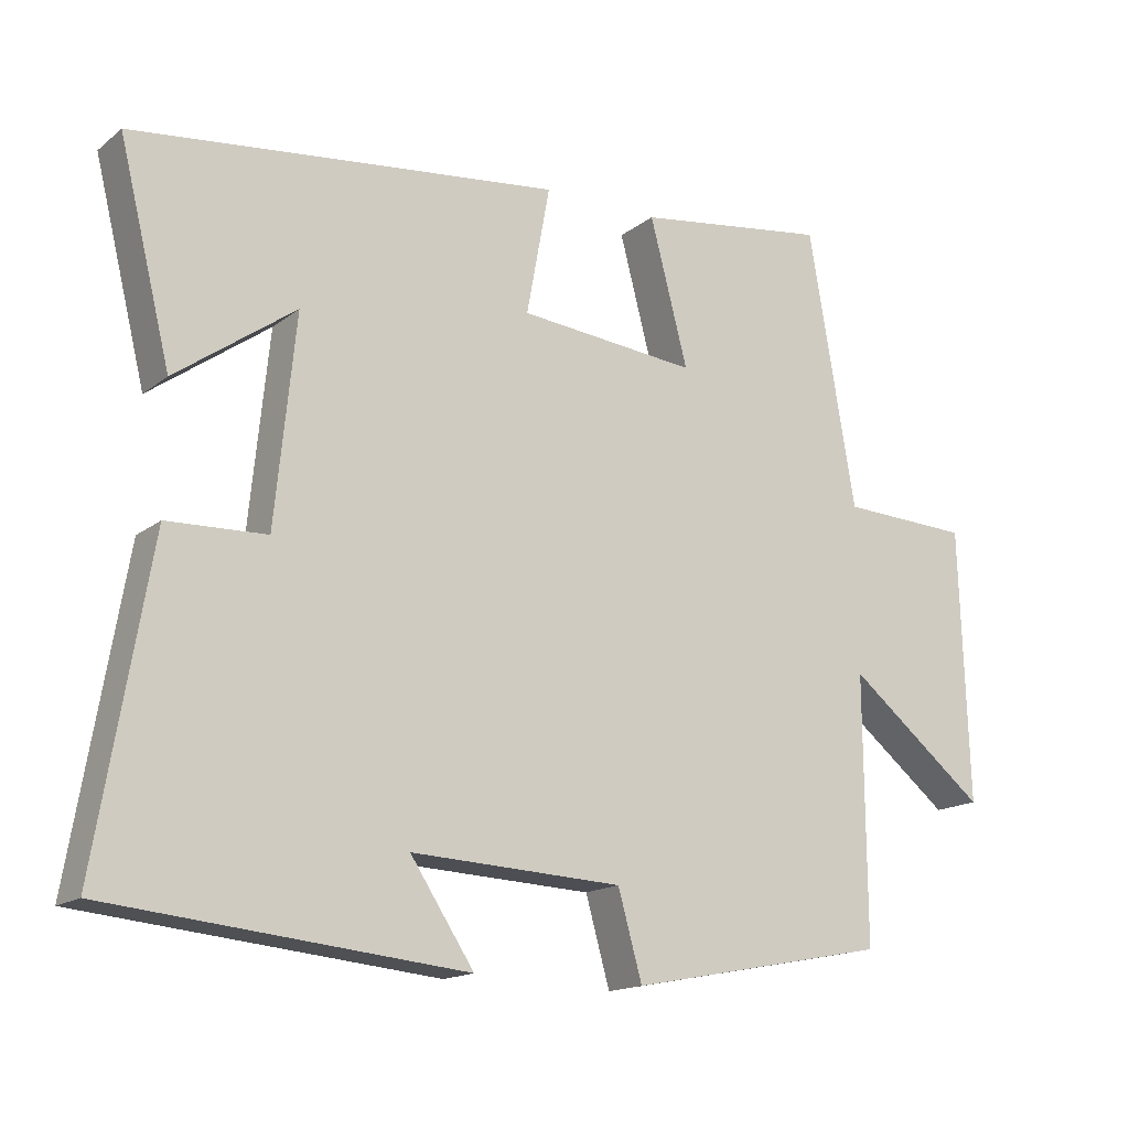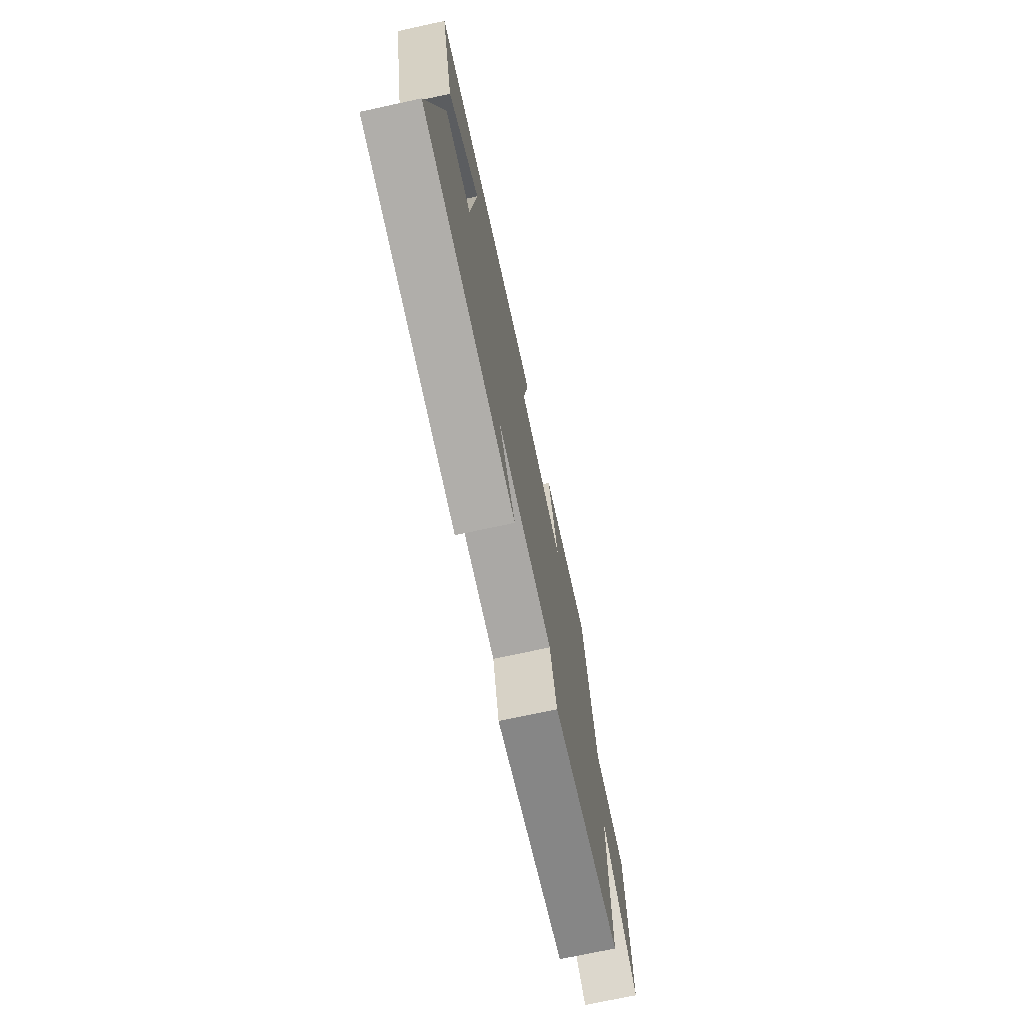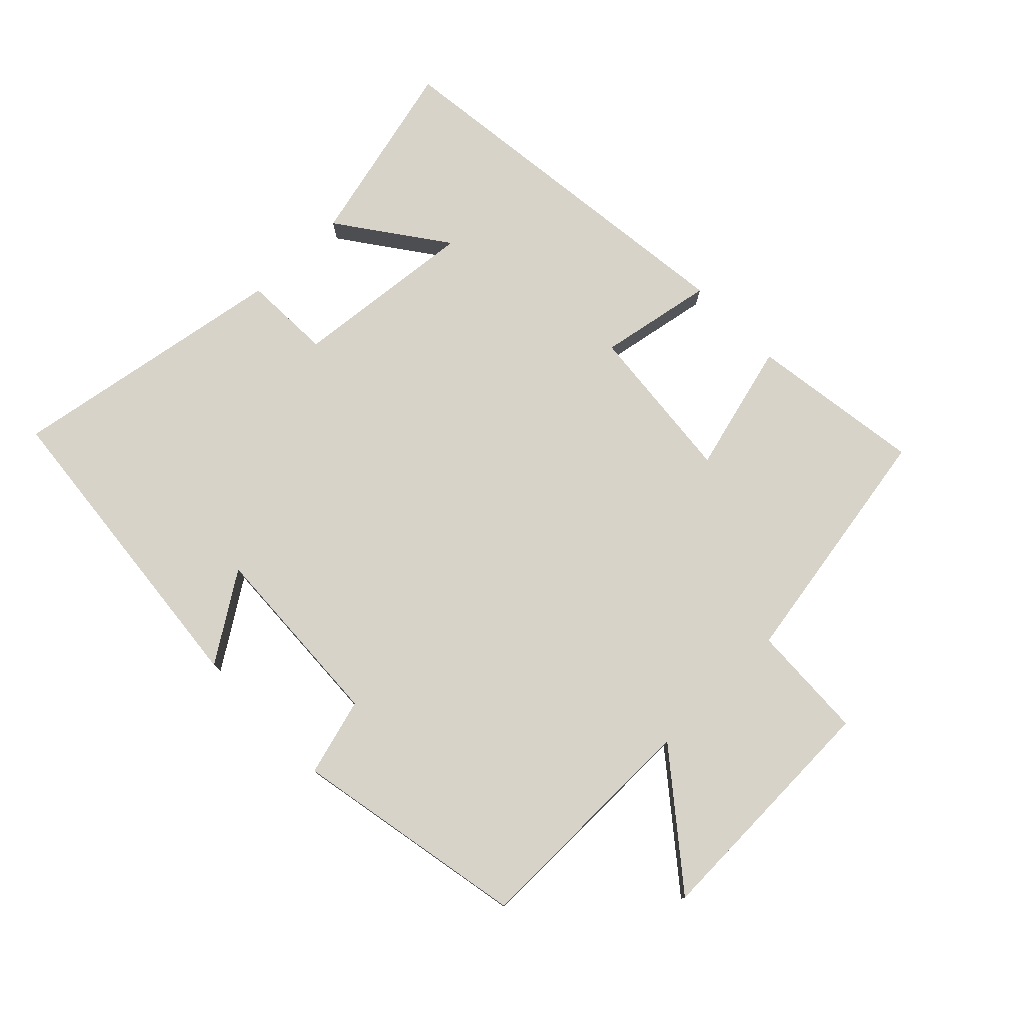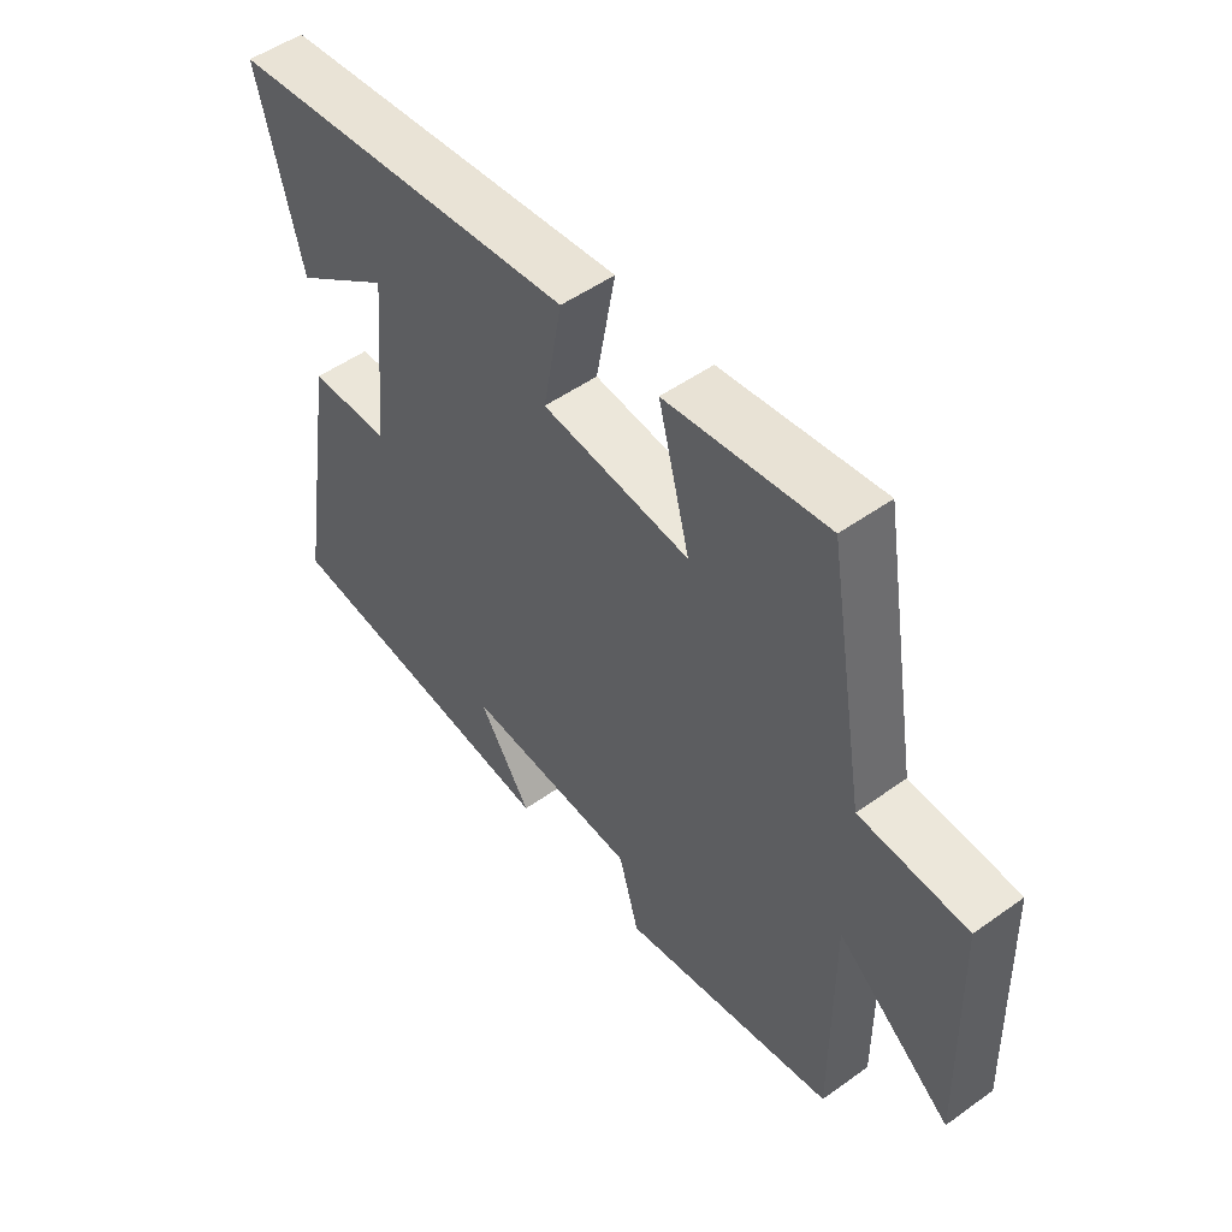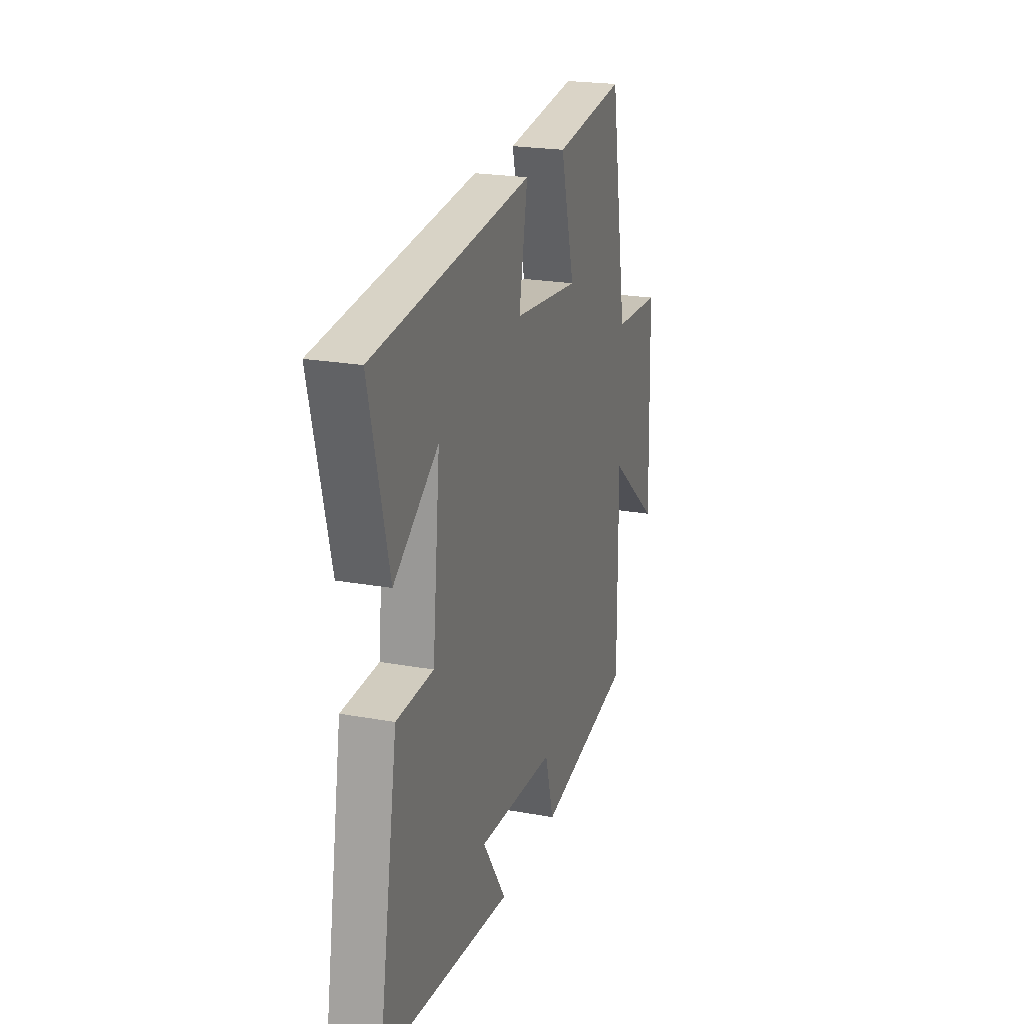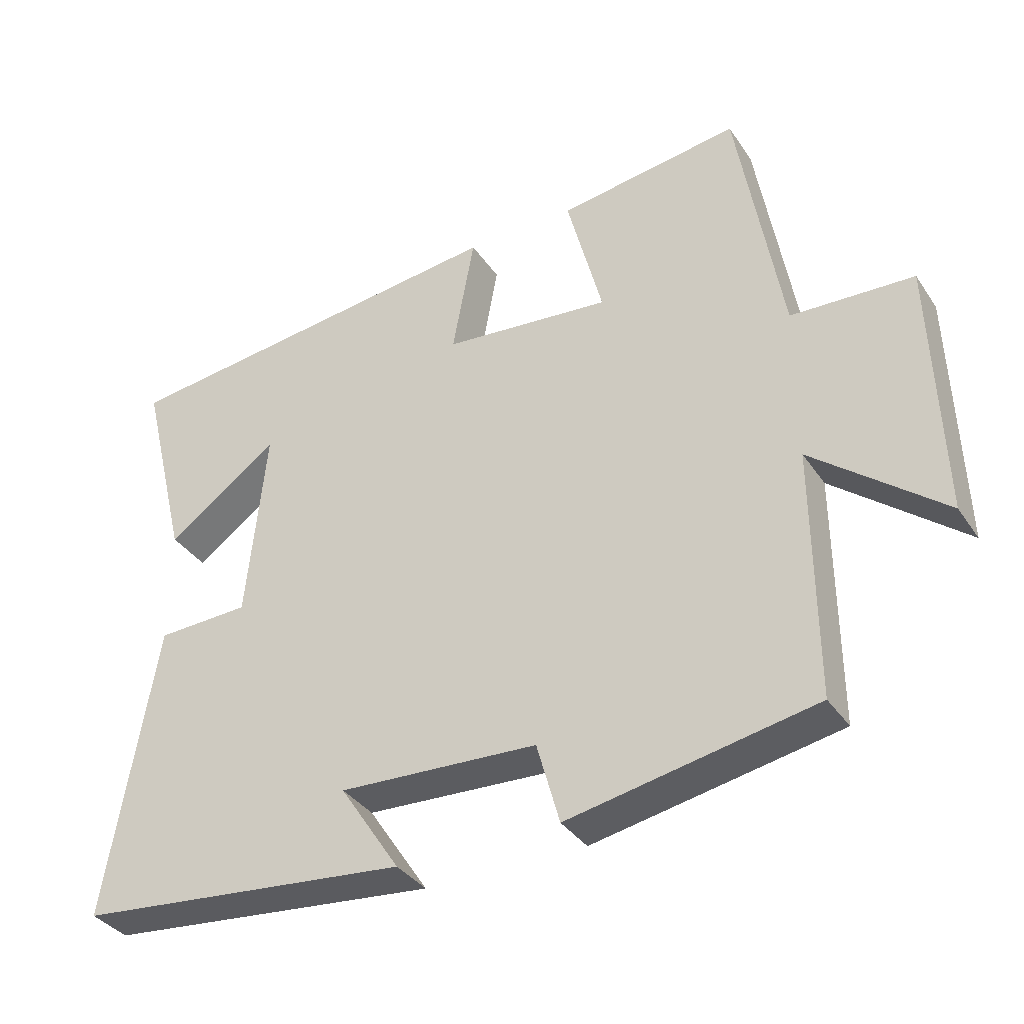
<metadata>
{"format":"obj","ext":"obj","renderer":"f3d","projection":"perspective","resolution":1024,"background":"white","views":[{"elev":-15.8,"azim":146.9,"up":"+Z"},{"elev":-72.5,"azim":102.2,"up":"+Z"},{"elev":77.1,"azim":-134.3,"up":"+Y"},{"elev":51.2,"azim":-127.9,"up":"+Z"},{"elev":22.0,"azim":107.6,"up":"+Z"},{"elev":-35.8,"azim":-150.4,"up":"+Z"}]}
</metadata>
<code>
v 0.572 0.07 -0.452
v 0.088 0.07 -0.5
v 0.175 0.07 -0.368
v -0.113 0.07 -0.382
v -0.146 0.07 -0.5
v -0.502 0.07 -0.432
v -0.5 0.07 -0.071
v -0.689 0.07 -0.223
v -0.677 0.07 0.151
v -0.5 0.07 0.159
v -0.436 0.07 0.537
v -0.172 0.07 0.5
v -0.224 0.07 0.301
v 0.02 0.07 0.325
v -0.012 0.07 0.5
v 0.571 0.07 0.433
v 0.5 0.07 0.145
v 0.337 0.07 0.262
v 0.365 0.07 -0.02
v 0.5 0.07 -0.025
v 0.572 0 -0.452
v 0.088 0 -0.5
v 0.175 0 -0.368
v -0.113 0 -0.382
v -0.146 0 -0.5
v -0.502 0 -0.432
v -0.5 0 -0.071
v -0.689 0 -0.223
v -0.677 0 0.151
v -0.5 0 0.159
v -0.436 0 0.537
v -0.172 0 0.5
v -0.224 0 0.301
v 0.02 0 0.325
v -0.012 0 0.5
v 0.571 0 0.433
v 0.5 0 0.145
v 0.337 0 0.262
v 0.365 0 -0.02
v 0.5 0 -0.025
f 19 20 1
f 16 17 18
f 14 15 16 18
f 13 14 18 19
f 10 11 12 13
f 10 13 19 1
f 7 8 9 10
f 4 5 6 7
f 3 4 7 10
f 1 2 3
f 1 3 10
f 21 40 39
f 38 37 36
f 38 36 35 34
f 39 38 34 33
f 33 32 31 30
f 21 39 33 30
f 30 29 28 27
f 27 26 25 24
f 30 27 24 23
f 23 22 21
f 30 23 21
f 1 21 22 2
f 2 22 23 3
f 3 23 24 4
f 4 24 25 5
f 5 25 26 6
f 6 26 27 7
f 7 27 28 8
f 8 28 29 9
f 9 29 30 10
f 10 30 31 11
f 11 31 32 12
f 12 32 33 13
f 13 33 34 14
f 14 34 35 15
f 15 35 36 16
f 16 36 37 17
f 17 37 38 18
f 18 38 39 19
f 19 39 40 20
f 20 40 21 1

</code>
